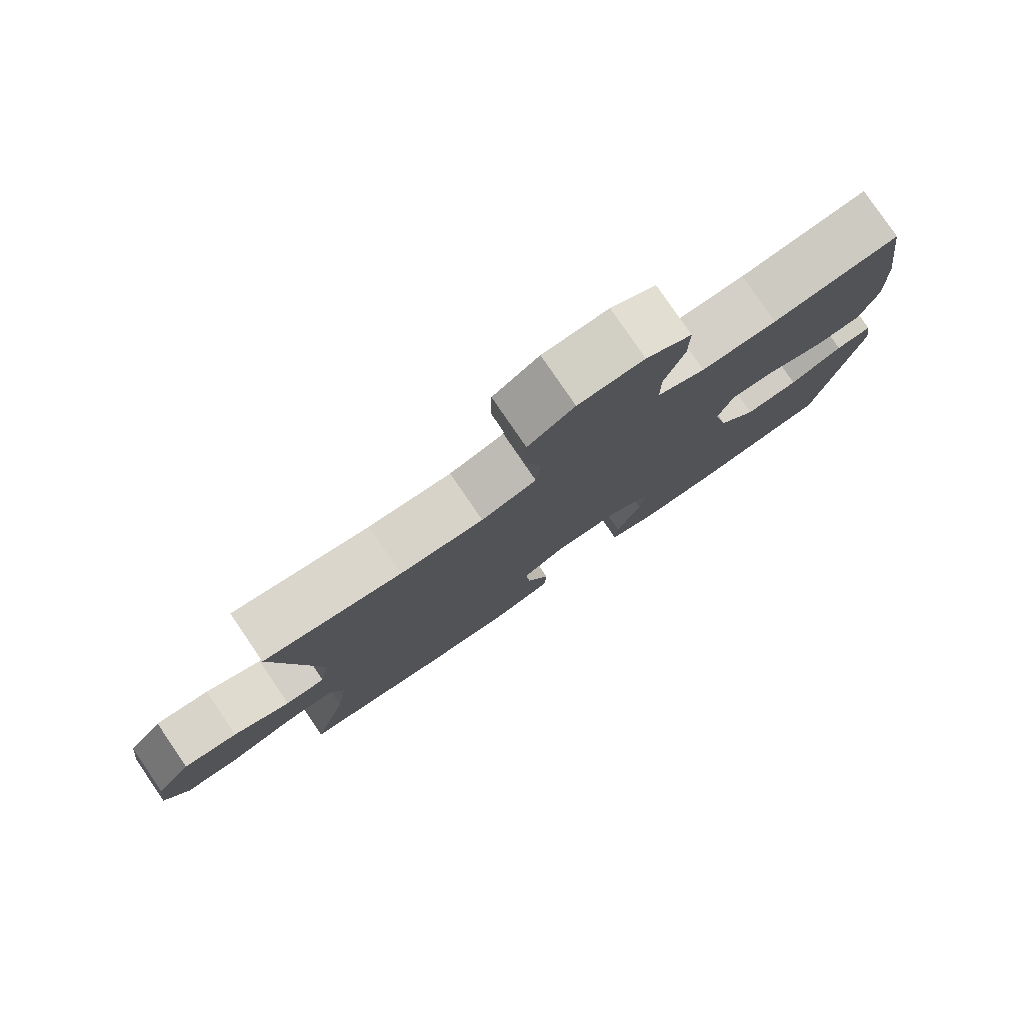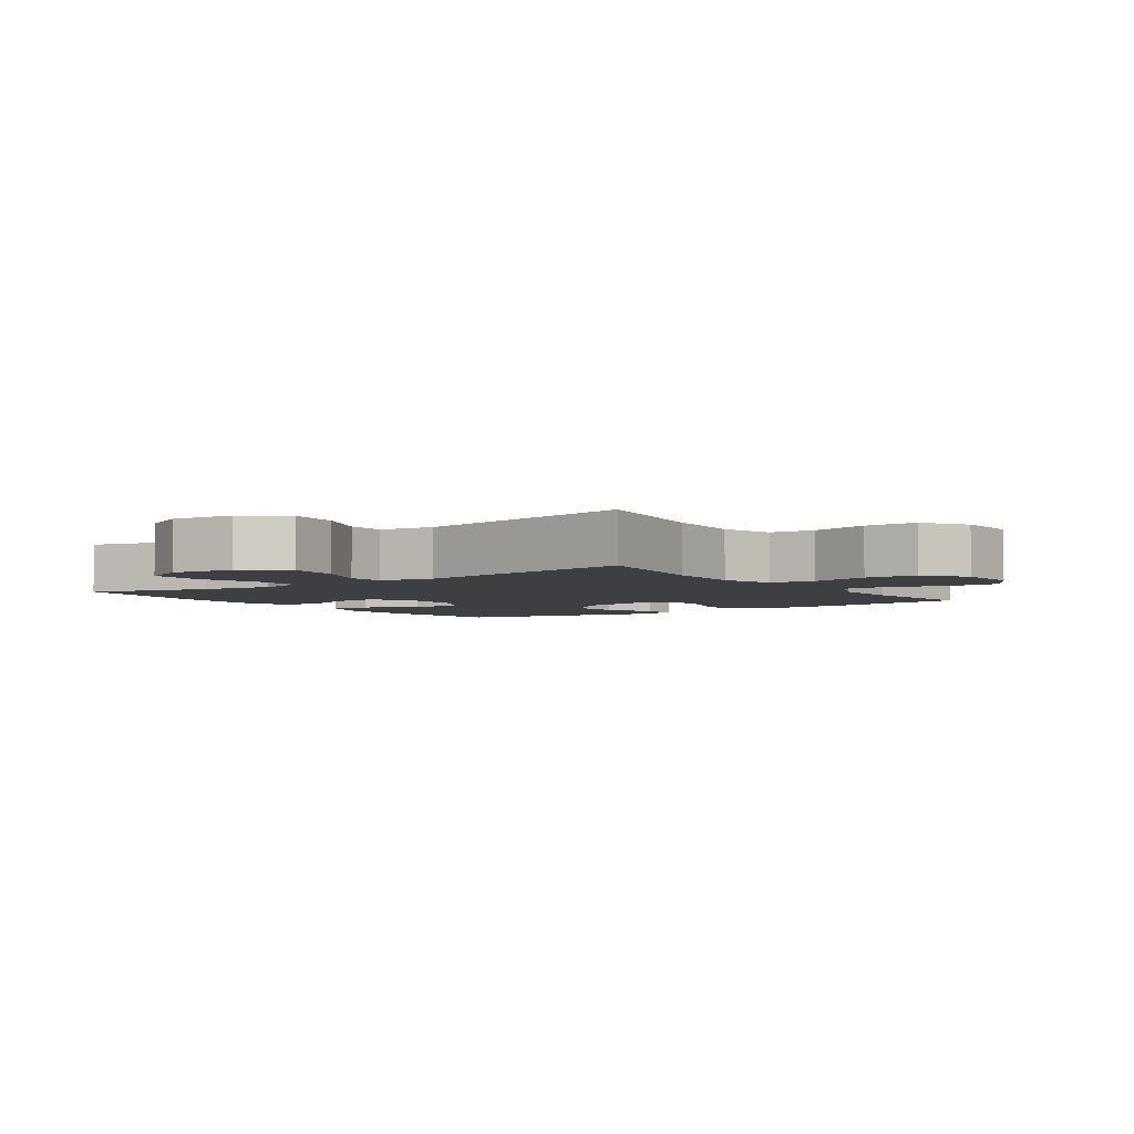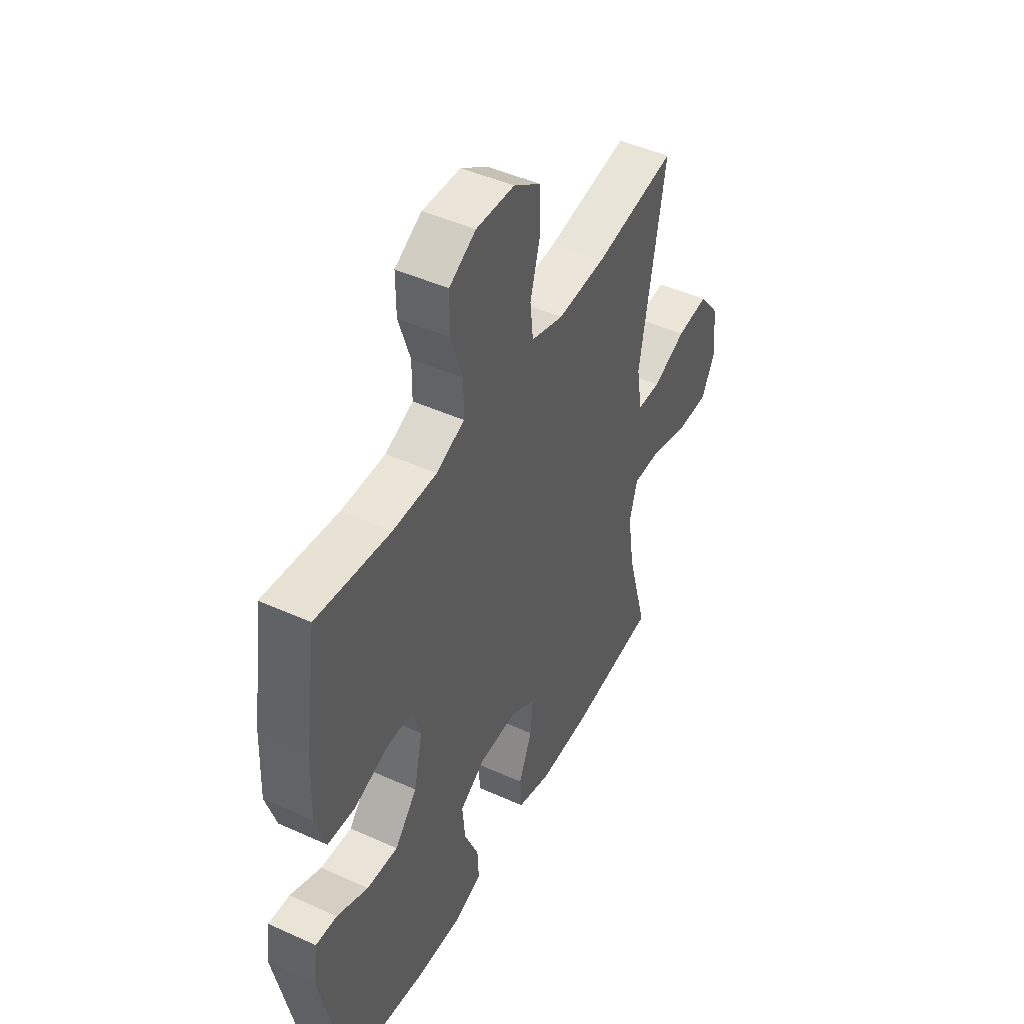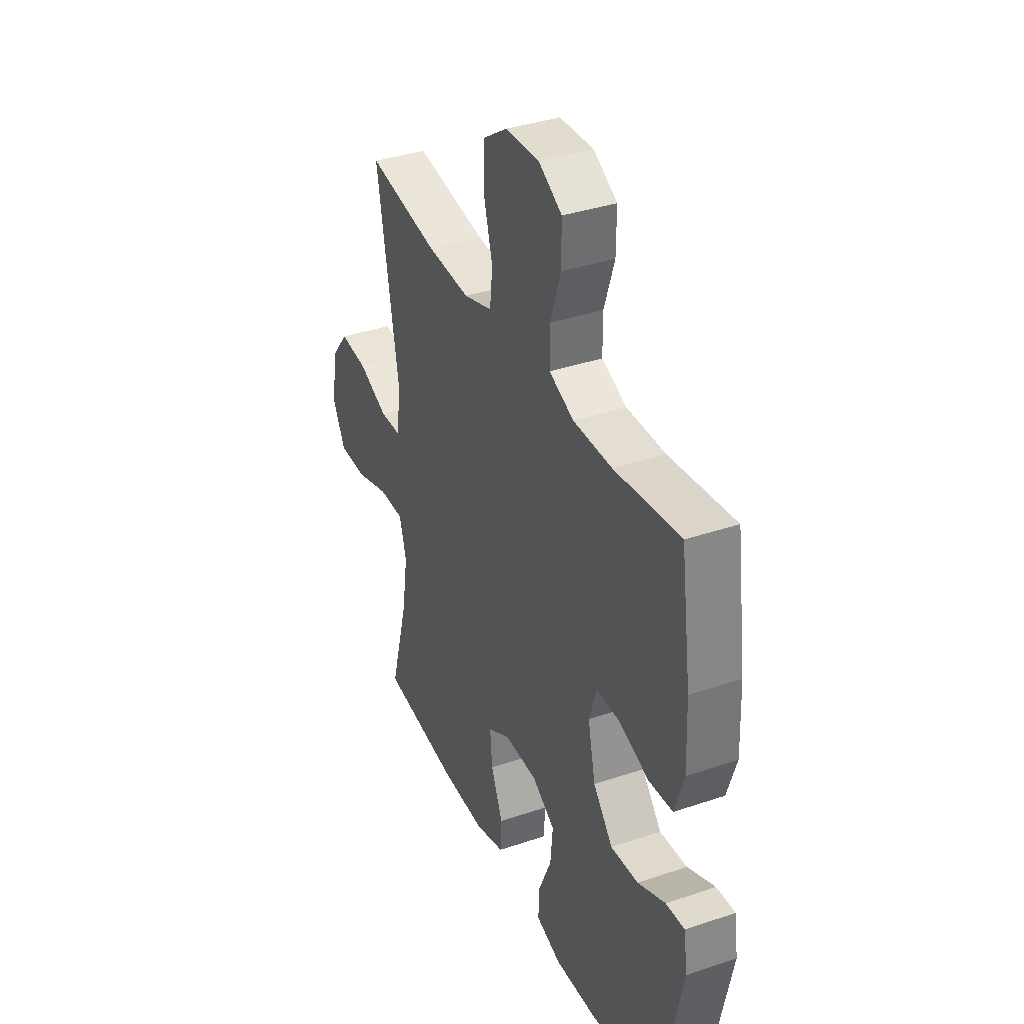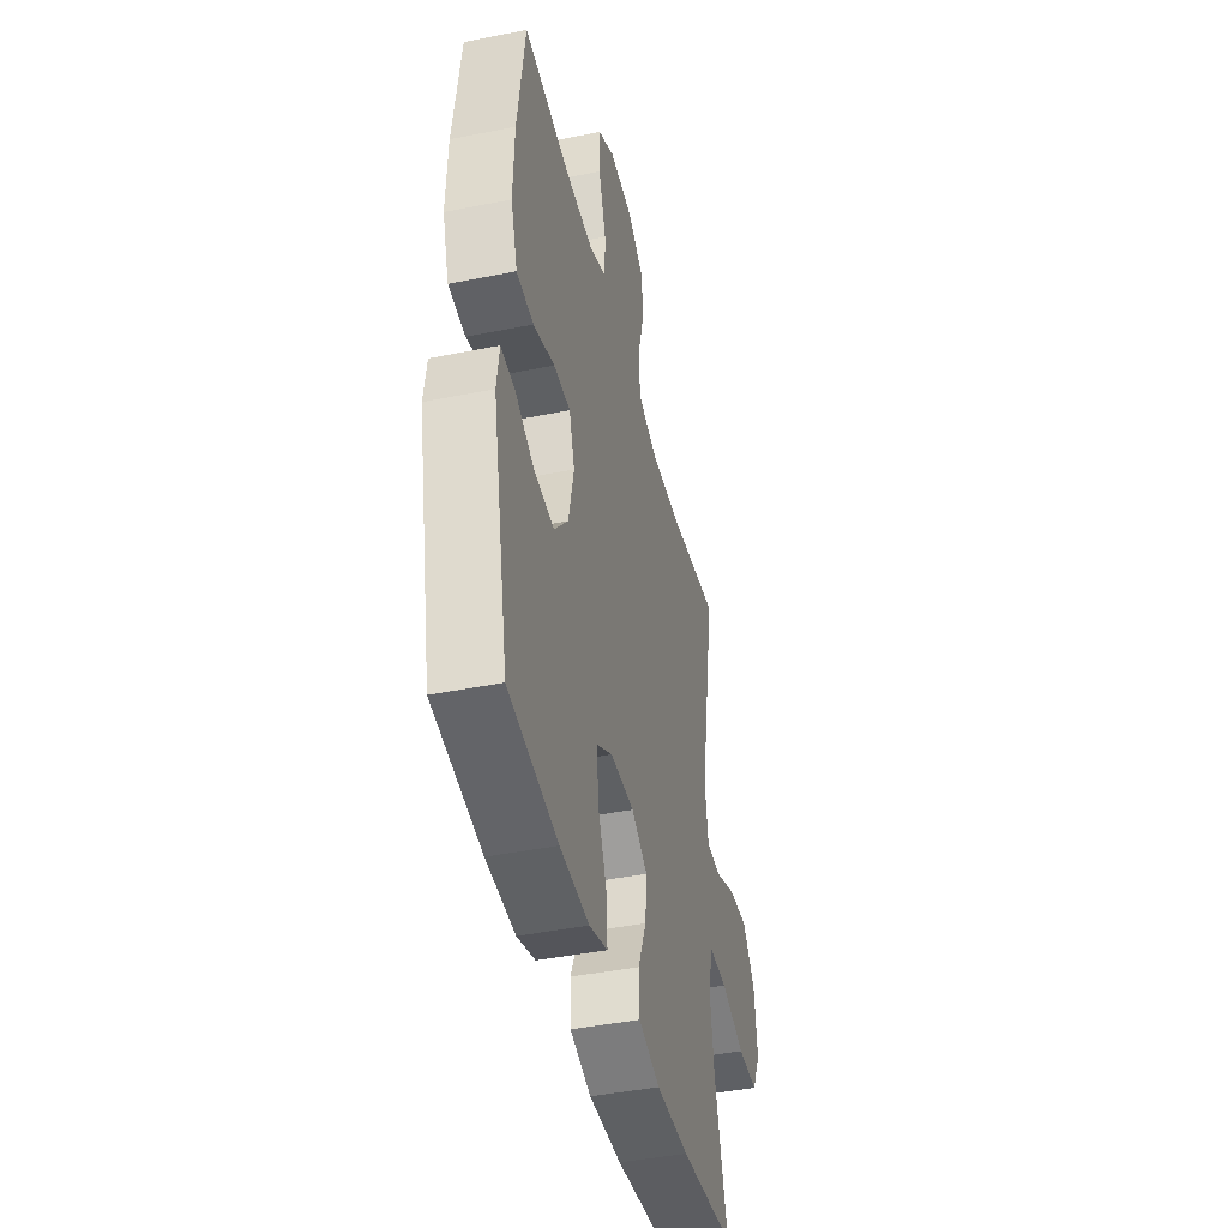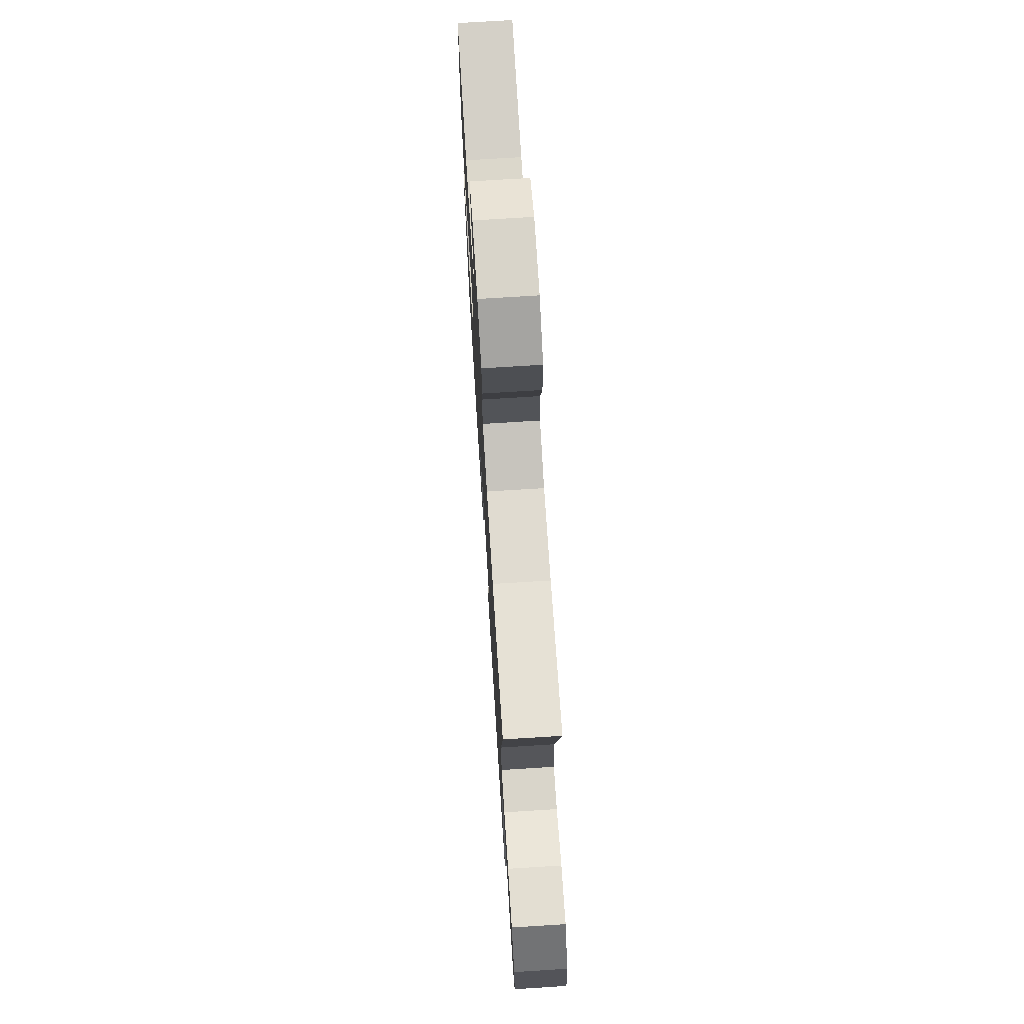
<metadata>
{"format":"obj","ext":"obj","renderer":"f3d","projection":"perspective","resolution":1024,"background":"white","views":[{"elev":79.6,"azim":-34.3,"up":"+Z"},{"elev":-4.1,"azim":-54.7,"up":"+Y"},{"elev":46.2,"azim":117.4,"up":"+Z"},{"elev":36.8,"azim":66.3,"up":"+Z"},{"elev":-42.9,"azim":103.4,"up":"+Z"},{"elev":72.9,"azim":-93.6,"up":"+Z"}]}
</metadata>
<code>
o path5942
v 0.3245 0.0375 0.4398
v 0.209 0.0375 0.4387
v 0.1353 0.0375 0.4694
v 0.135 0.0375 0.5432
v 0.1655 0.0375 0.6363
v 0.1662 0.0375 0.7162
v 0.09624 0.0375 0.7562
v -0.004297 0.0375 0.7516
v -0.07534 0.0375 0.7037
v -0.07709 0.0375 0.6188
v -0.05102 0.0375 0.5239
v -0.05895 0.0375 0.4515
v -0.1436 0.0375 0.4249
v -0.271 0.0375 0.4313
v -0.4829 0.0375 0.4649
v -0.4169 0.0375 0.09763
v -0.4313 0.0375 0.009296
v -0.4923 0.0375 0.007326
v -0.5792 0.0375 0.04452
v -0.6623 0.0375 0.05251
v -0.7159 0.0375 -0.01509
v -0.7285 0.0375 -0.1167
v -0.6925 0.0375 -0.1887
v -0.6081 0.0375 -0.1884
v -0.508 0.0375 -0.1567
v -0.433 0.0375 -0.1556
v -0.4122 0.0375 -0.2282
v -0.4298 0.0375 -0.3431
v -0.4829 0.0375 -0.537
v -0.2549 0.0375 -0.5612
v -0.1187 0.0375 -0.5632
v -0.03038 0.0375 -0.5367
v -0.02689 0.0375 -0.471
v -0.06204 0.0375 -0.3872
v -0.06878 0.0375 -0.3139
v -0.00185 0.0375 -0.2751
v 0.09688 0.0375 -0.2763
v 0.1638 0.0375 -0.3181
v 0.1566 0.0375 -0.3958
v 0.1188 0.0375 -0.4838
v 0.1153 0.0375 -0.5512
v 0.1913 0.0375 -0.5756
v 0.3129 0.0375 -0.5691
v 0.5188 0.0375 -0.537
v 0.5869 0.0375 -0.2117
v 0.5758 0.0375 -0.1364
v 0.5201 0.0375 -0.14
v 0.4381 0.0375 -0.1774
v 0.3561 0.0375 -0.1838
v 0.2978 0.0375 -0.1154
v 0.2752 0.0375 -0.01414
v 0.2979 0.0375 0.05697
v 0.3676 0.0375 0.05609
v 0.456 0.0375 0.02628
v 0.5271 0.0375 0.03185
v 0.5545 0.0375 0.1172
v 0.5496 0.0375 0.2475
v 0.5188 0.0375 0.4649
v 0.3245 -0.0375 0.4398
v 0.209 -0.0375 0.4387
v 0.1353 -0.0375 0.4694
v 0.135 -0.0375 0.5432
v 0.1655 -0.0375 0.6363
v 0.1662 -0.0375 0.7162
v 0.09624 -0.0375 0.7562
v -0.004297 -0.0375 0.7516
v -0.07534 -0.0375 0.7037
v -0.07709 -0.0375 0.6188
v -0.05102 -0.0375 0.5239
v -0.05895 -0.0375 0.4515
v -0.1436 -0.0375 0.4249
v -0.271 -0.0375 0.4313
v -0.4829 -0.0375 0.4649
v -0.4169 -0.0375 0.09763
v -0.4313 -0.0375 0.009296
v -0.4923 -0.0375 0.007326
v -0.5792 -0.0375 0.04452
v -0.6623 -0.0375 0.05251
v -0.7159 -0.0375 -0.01509
v -0.7285 -0.0375 -0.1167
v -0.6925 -0.0375 -0.1887
v -0.6081 -0.0375 -0.1884
v -0.508 -0.0375 -0.1567
v -0.433 -0.0375 -0.1556
v -0.4122 -0.0375 -0.2282
v -0.4298 -0.0375 -0.3431
v -0.4829 -0.0375 -0.537
v -0.2549 -0.0375 -0.5612
v -0.1187 -0.0375 -0.5632
v -0.03038 -0.0375 -0.5367
v -0.02689 -0.0375 -0.471
v -0.06204 -0.0375 -0.3872
v -0.06878 -0.0375 -0.3139
v -0.00185 -0.0375 -0.2751
v 0.09688 -0.0375 -0.2763
v 0.1638 -0.0375 -0.3181
v 0.1566 -0.0375 -0.3958
v 0.1188 -0.0375 -0.4838
v 0.1153 -0.0375 -0.5512
v 0.1913 -0.0375 -0.5756
v 0.3129 -0.0375 -0.5691
v 0.5188 -0.0375 -0.537
v 0.5869 -0.0375 -0.2117
v 0.5758 -0.0375 -0.1364
v 0.5201 -0.0375 -0.14
v 0.4381 -0.0375 -0.1774
v 0.3561 -0.0375 -0.1838
v 0.2978 -0.0375 -0.1154
v 0.2752 -0.0375 -0.01414
v 0.2979 -0.0375 0.05697
v 0.3676 -0.0375 0.05609
v 0.456 -0.0375 0.02628
v 0.5271 -0.0375 0.03185
v 0.5545 -0.0375 0.1172
v 0.5496 -0.0375 0.2475
v 0.5188 -0.0375 0.4649
v 0.5869 0.0375 -0.2117
v 0.5758 0.0375 -0.1364
v 0.5758 0.0375 -0.1364
v 0.5201 0.0375 -0.14
v 0.5271 0.0375 0.03185
v 0.5271 0.0375 0.03185
v 0.5545 0.0375 0.1172
v 0.5496 0.0375 0.2475
v 0.5188 0.0375 -0.537
v 0.5188 0.0375 -0.537
v 0.456 0.0375 0.02628
v 0.5188 0.0375 0.4649
v 0.5188 0.0375 0.4649
v 0.4381 0.0375 -0.1774
v 0.3676 0.0375 0.05609
v 0.3561 0.0375 -0.1838
v 0.3245 0.0375 0.4398
v 0.3129 0.0375 -0.5691
v 0.2979 0.0375 0.05697
v 0.2979 0.0375 0.05697
v 0.2978 0.0375 -0.1154
v 0.209 0.0375 0.4387
v 0.1913 0.0375 -0.5756
v 0.2752 0.0375 -0.01414
v 0.1353 0.0375 0.4694
v 0.1353 0.0375 0.4694
v 0.1153 0.0375 -0.5512
v 0.1153 0.0375 -0.5512
v 0.1638 0.0375 -0.3181
v 0.1638 0.0375 -0.3181
v 0.1566 0.0375 -0.3958
v 0.1655 0.0375 0.6363
v 0.1662 0.0375 0.7162
v 0.1662 0.0375 0.7162
v 0.09624 0.0375 0.7562
v 0.135 0.0375 0.5432
v 0.09688 0.0375 -0.2763
v 0.1188 0.0375 -0.4838
v -0.00185 0.0375 -0.2751
v -0.004297 0.0375 0.7516
v -0.06878 0.0375 -0.3139
v -0.06878 0.0375 -0.3139
v -0.07534 0.0375 0.7037
v -0.03038 0.0375 -0.5367
v -0.03038 0.0375 -0.5367
v -0.02689 0.0375 -0.471
v -0.06204 0.0375 -0.3872
v -0.1187 0.0375 -0.5632
v -0.05102 0.0375 0.5239
v -0.05895 0.0375 0.4515
v -0.05895 0.0375 0.4515
v -0.07709 0.0375 0.6188
v -0.1436 0.0375 0.4249
v -0.2549 0.0375 -0.5612
v -0.271 0.0375 0.4313
v -0.4829 0.0375 -0.537
v -0.4829 0.0375 -0.537
v -0.4122 0.0375 -0.2282
v -0.4298 0.0375 -0.3431
v -0.433 0.0375 -0.1556
v -0.433 0.0375 -0.1556
v -0.4169 0.0375 0.09763
v -0.4313 0.0375 0.009296
v -0.4313 0.0375 0.009296
v -0.4923 0.0375 0.007326
v -0.508 0.0375 -0.1567
v -0.4829 0.0375 0.4649
v -0.4829 0.0375 0.4649
v -0.5792 0.0375 0.04452
v -0.6081 0.0375 -0.1884
v -0.6623 0.0375 0.05251
v -0.6925 0.0375 -0.1887
v -0.6925 0.0375 -0.1887
v -0.7159 0.0375 -0.01509
v -0.7285 0.0375 -0.1167
v 0.5869 -0.0375 -0.2117
v 0.5758 -0.0375 -0.1364
v 0.5758 -0.0375 -0.1364
v 0.5201 -0.0375 -0.14
v 0.5271 -0.0375 0.03185
v 0.5271 -0.0375 0.03185
v 0.5545 -0.0375 0.1172
v 0.5496 -0.0375 0.2475
v 0.5188 -0.0375 -0.537
v 0.5188 -0.0375 -0.537
v 0.456 -0.0375 0.02628
v 0.5188 -0.0375 0.4649
v 0.5188 -0.0375 0.4649
v 0.4381 -0.0375 -0.1774
v 0.3676 -0.0375 0.05609
v 0.3561 -0.0375 -0.1838
v 0.3245 -0.0375 0.4398
v 0.3129 -0.0375 -0.5691
v 0.2979 -0.0375 0.05697
v 0.2979 -0.0375 0.05697
v 0.2978 -0.0375 -0.1154
v 0.209 -0.0375 0.4387
v 0.1913 -0.0375 -0.5756
v 0.2752 -0.0375 -0.01414
v 0.1353 -0.0375 0.4694
v 0.1353 -0.0375 0.4694
v 0.1153 -0.0375 -0.5512
v 0.1153 -0.0375 -0.5512
v 0.1638 -0.0375 -0.3181
v 0.1638 -0.0375 -0.3181
v 0.1566 -0.0375 -0.3958
v 0.1655 -0.0375 0.6363
v 0.1662 -0.0375 0.7162
v 0.1662 -0.0375 0.7162
v 0.09624 -0.0375 0.7562
v 0.135 -0.0375 0.5432
v 0.09688 -0.0375 -0.2763
v 0.1188 -0.0375 -0.4838
v -0.00185 -0.0375 -0.2751
v -0.004297 -0.0375 0.7516
v -0.06878 -0.0375 -0.3139
v -0.06878 -0.0375 -0.3139
v -0.07534 -0.0375 0.7037
v -0.03038 -0.0375 -0.5367
v -0.03038 -0.0375 -0.5367
v -0.02689 -0.0375 -0.471
v -0.06204 -0.0375 -0.3872
v -0.1187 -0.0375 -0.5632
v -0.05102 -0.0375 0.5239
v -0.05895 -0.0375 0.4515
v -0.05895 -0.0375 0.4515
v -0.07709 -0.0375 0.6188
v -0.1436 -0.0375 0.4249
v -0.2549 -0.0375 -0.5612
v -0.271 -0.0375 0.4313
v -0.4829 -0.0375 -0.537
v -0.4829 -0.0375 -0.537
v -0.4122 -0.0375 -0.2282
v -0.4298 -0.0375 -0.3431
v -0.433 -0.0375 -0.1556
v -0.433 -0.0375 -0.1556
v -0.4169 -0.0375 0.09763
v -0.4313 -0.0375 0.009296
v -0.4313 -0.0375 0.009296
v -0.4923 -0.0375 0.007326
v -0.508 -0.0375 -0.1567
v -0.4829 -0.0375 0.4649
v -0.4829 -0.0375 0.4649
v -0.5792 -0.0375 0.04452
v -0.6081 -0.0375 -0.1884
v -0.6623 -0.0375 0.05251
v -0.6925 -0.0375 -0.1887
v -0.6925 -0.0375 -0.1887
v -0.7159 -0.0375 -0.01509
v -0.7285 -0.0375 -0.1167
f 253 254 230
f 232 250 238
f 245 250 247
f 223 231 243
f 263 261 266
f 256 257 251
f 241 244 210
f 246 253 244
f 212 220 207
f 256 251 254
f 249 250 232
f 198 202 196
f 208 199 203
f 216 241 210
f 260 257 256
f 199 206 198
f 210 244 215
f 215 228 212
f 195 192 193
f 205 192 195
f 222 229 214
f 205 200 192
f 226 231 223
f 215 253 230
f 253 246 258
f 230 228 215
f 227 240 216
f 207 222 209
f 234 243 231
f 239 238 245
f 240 227 243
f 244 253 215
f 260 261 257
f 238 239 237
f 206 202 198
f 245 238 250
f 220 212 228
f 254 232 230
f 237 239 235
f 214 229 218
f 223 243 227
f 207 200 205
f 265 261 260
f 241 216 240
f 207 220 222
f 200 207 209
f 262 265 260
f 251 232 254
f 266 261 265
f 224 226 223
f 216 210 213
f 251 249 232
f 210 206 208
f 209 222 214
f 208 206 199
f 213 210 208
f 45 119 194 103
f 46 47 105 104
f 122 56 114 197
f 56 57 115 114
f 126 45 103 201
f 54 55 113 112
f 57 129 204 115
f 47 48 106 105
f 53 54 112 111
f 48 49 107 106
f 58 1 59 116
f 43 44 102 101
f 136 53 111 211
f 49 50 108 107
f 1 2 60 59
f 42 43 101 100
f 51 52 110 109
f 50 51 109 108
f 2 142 217 60
f 144 42 100 219
f 146 39 97 221
f 5 150 225 63
f 6 7 65 64
f 4 5 63 62
f 37 38 96 95
f 40 41 99 98
f 39 40 98 97
f 3 4 62 61
f 36 37 95 94
f 7 8 66 65
f 158 36 94 233
f 8 9 67 66
f 161 33 91 236
f 33 34 92 91
f 31 32 90 89
f 11 167 242 69
f 10 11 69 68
f 9 10 68 67
f 12 13 71 70
f 34 35 93 92
f 30 31 89 88
f 13 14 72 71
f 173 30 88 248
f 27 28 86 85
f 177 27 85 252
f 16 180 255 74
f 17 18 76 75
f 25 26 84 83
f 28 29 87 86
f 184 16 74 259
f 14 15 73 72
f 18 19 77 76
f 24 25 83 82
f 19 20 78 77
f 189 24 82 264
f 20 21 79 78
f 22 23 81 80
f 21 22 80 79
f 178 155 179
f 157 163 175
f 170 172 175
f 148 168 156
f 188 191 186
f 181 176 182
f 166 135 169
f 171 169 178
f 137 132 145
f 181 179 176
f 174 157 175
f 123 121 127
f 133 128 124
f 141 135 166
f 185 181 182
f 124 123 131
f 135 140 169
f 140 137 153
f 120 118 117
f 130 120 117
f 147 139 154
f 130 117 125
f 151 148 156
f 140 155 178
f 178 183 171
f 155 140 153
f 152 141 165
f 132 134 147
f 159 156 168
f 164 170 163
f 165 168 152
f 169 140 178
f 185 182 186
f 163 162 164
f 131 123 127
f 170 175 163
f 145 153 137
f 179 155 157
f 162 160 164
f 139 143 154
f 148 152 168
f 132 130 125
f 190 185 186
f 166 165 141
f 132 147 145
f 125 134 132
f 187 185 190
f 176 179 157
f 191 190 186
f 149 148 151
f 141 138 135
f 176 157 174
f 135 133 131
f 134 139 147
f 133 124 131
f 138 133 135

</code>
